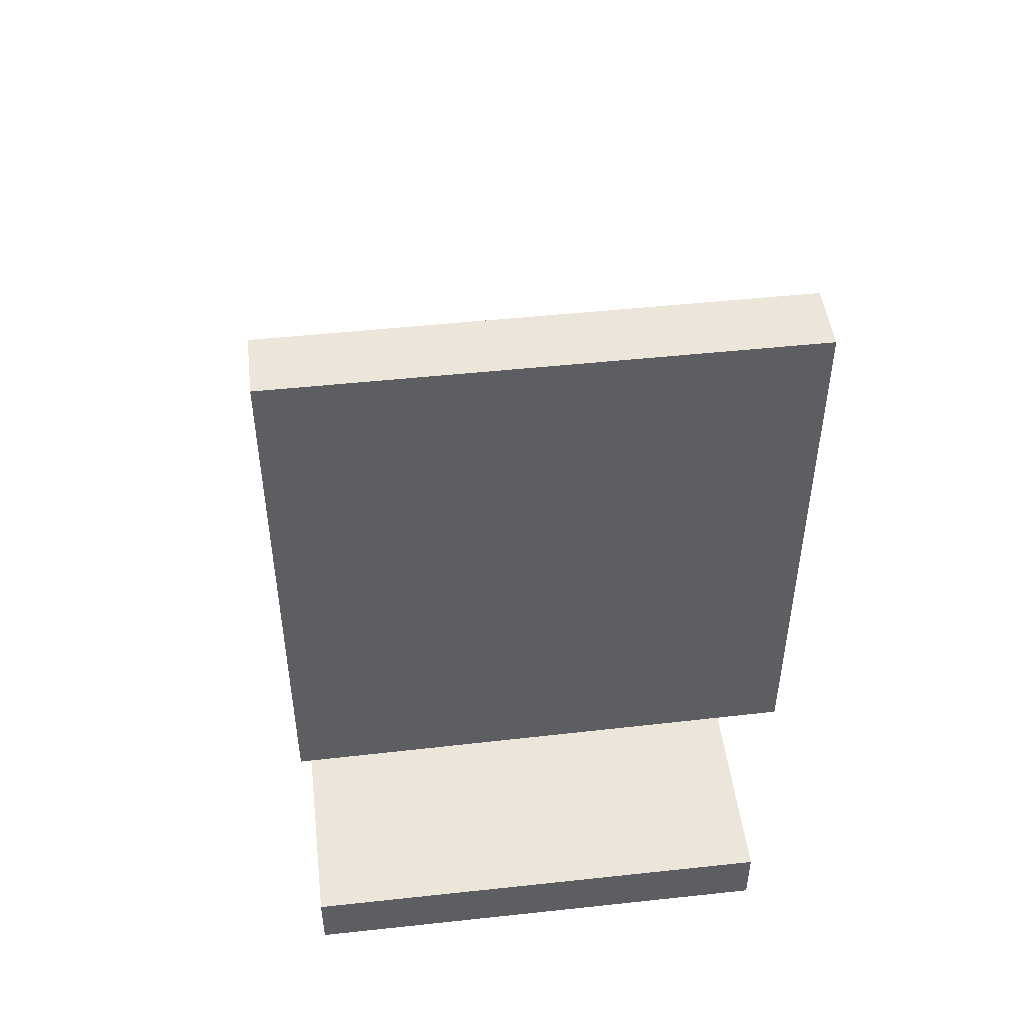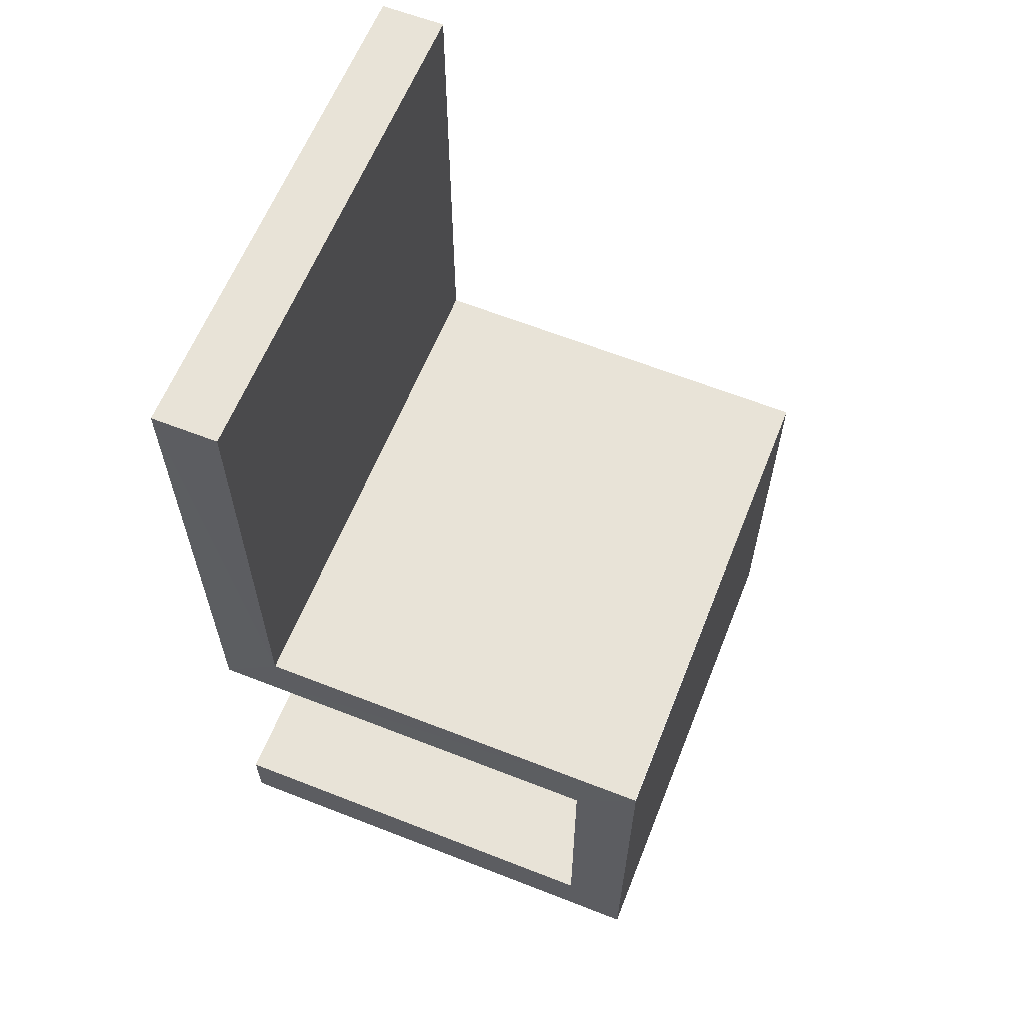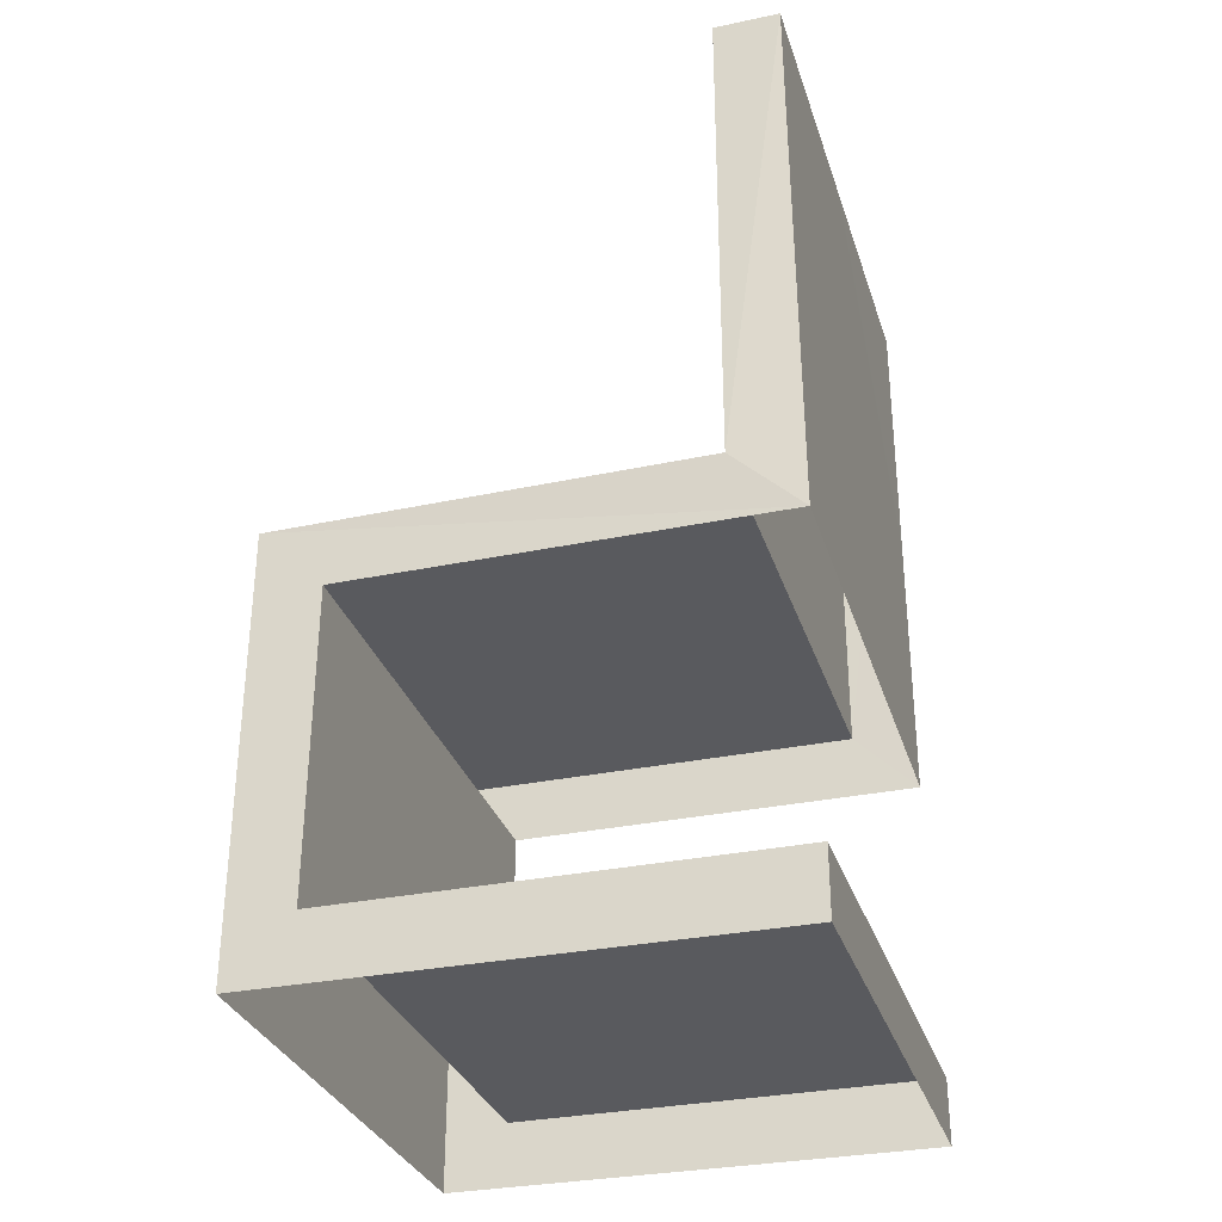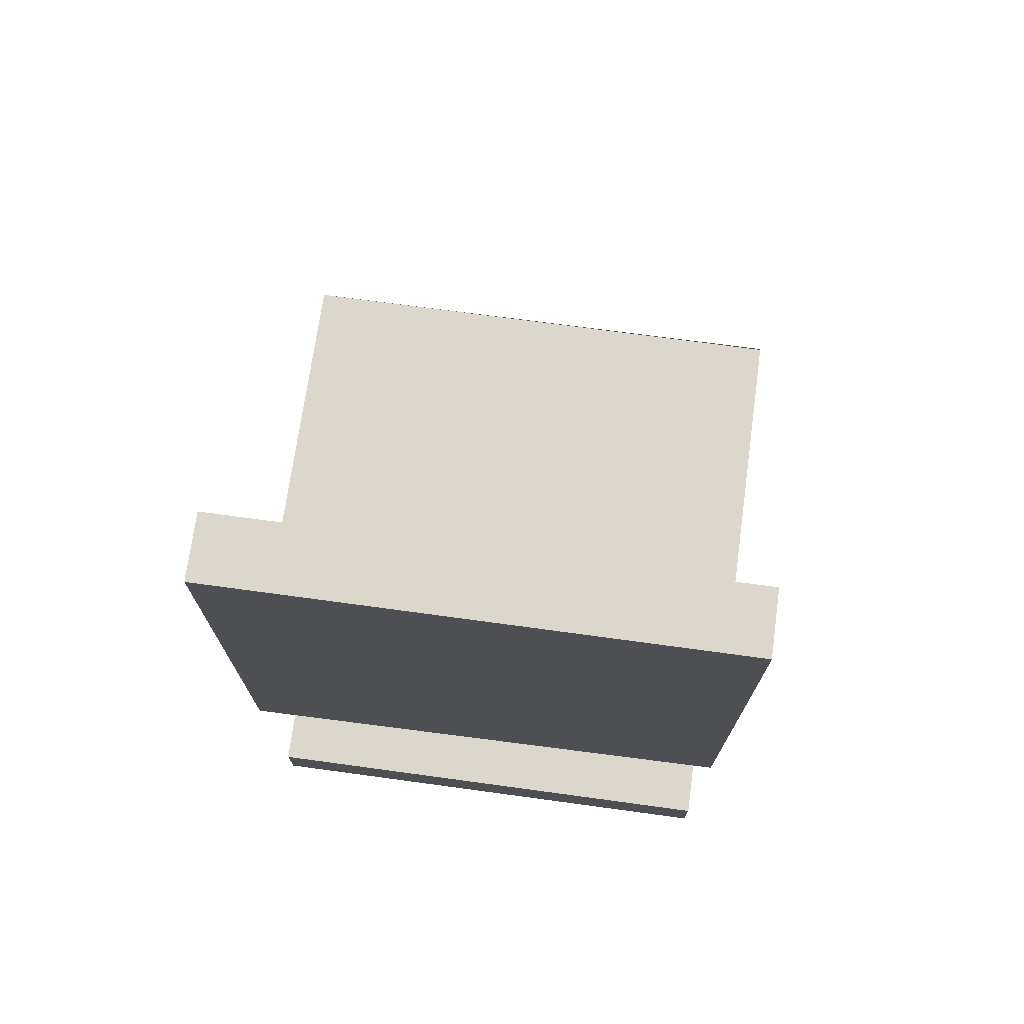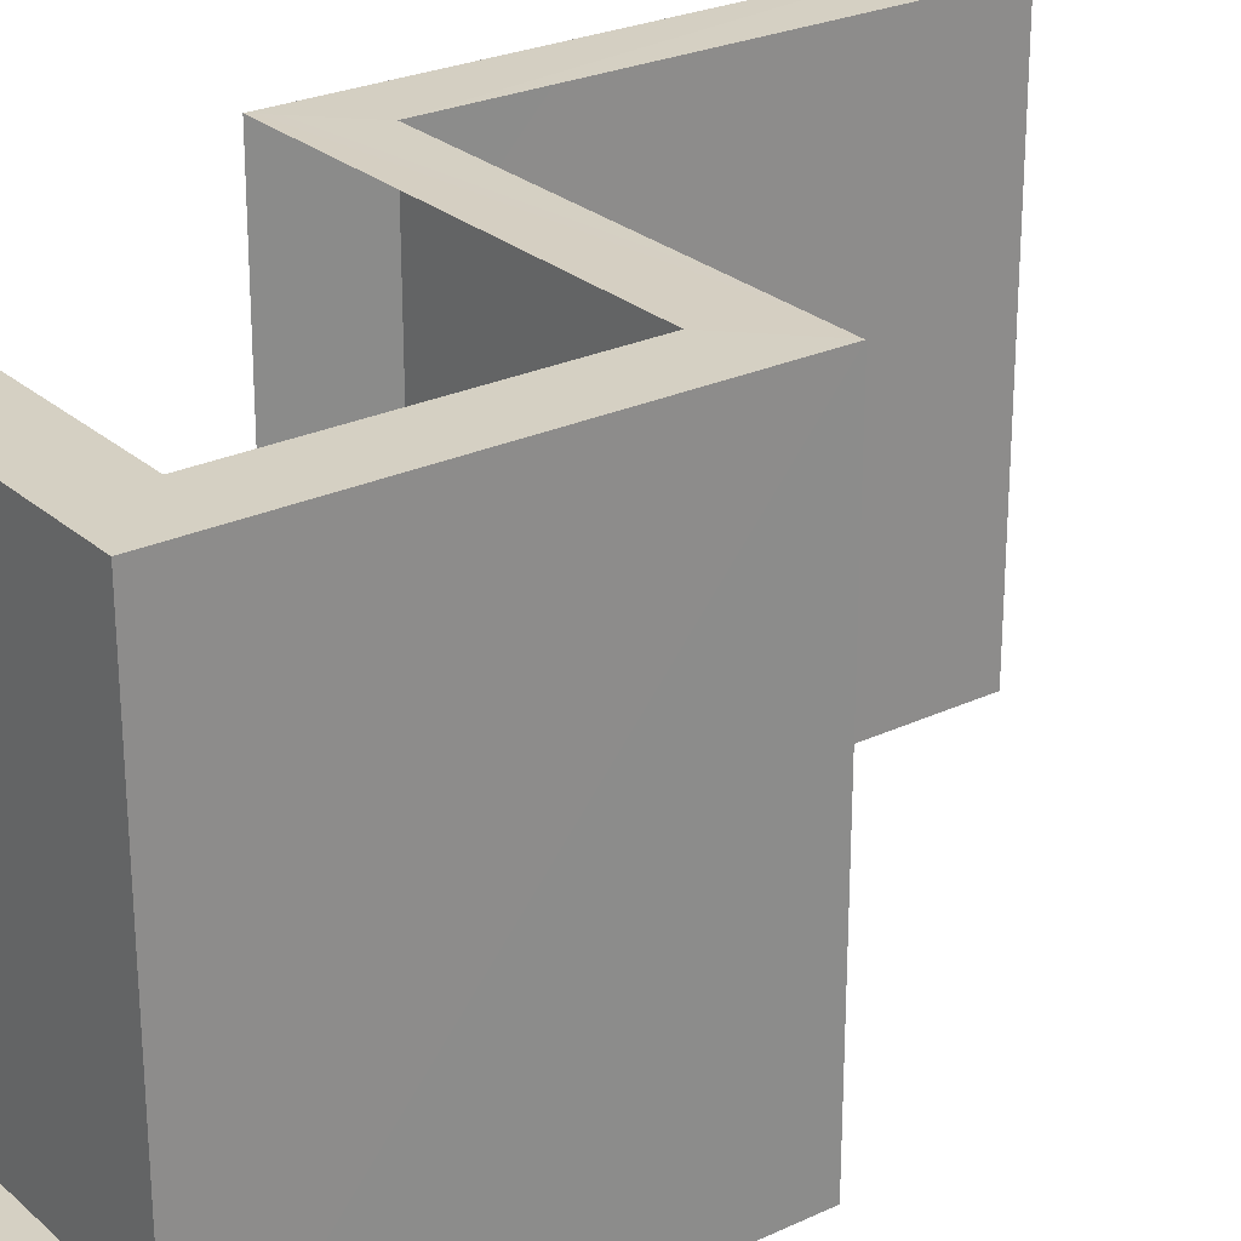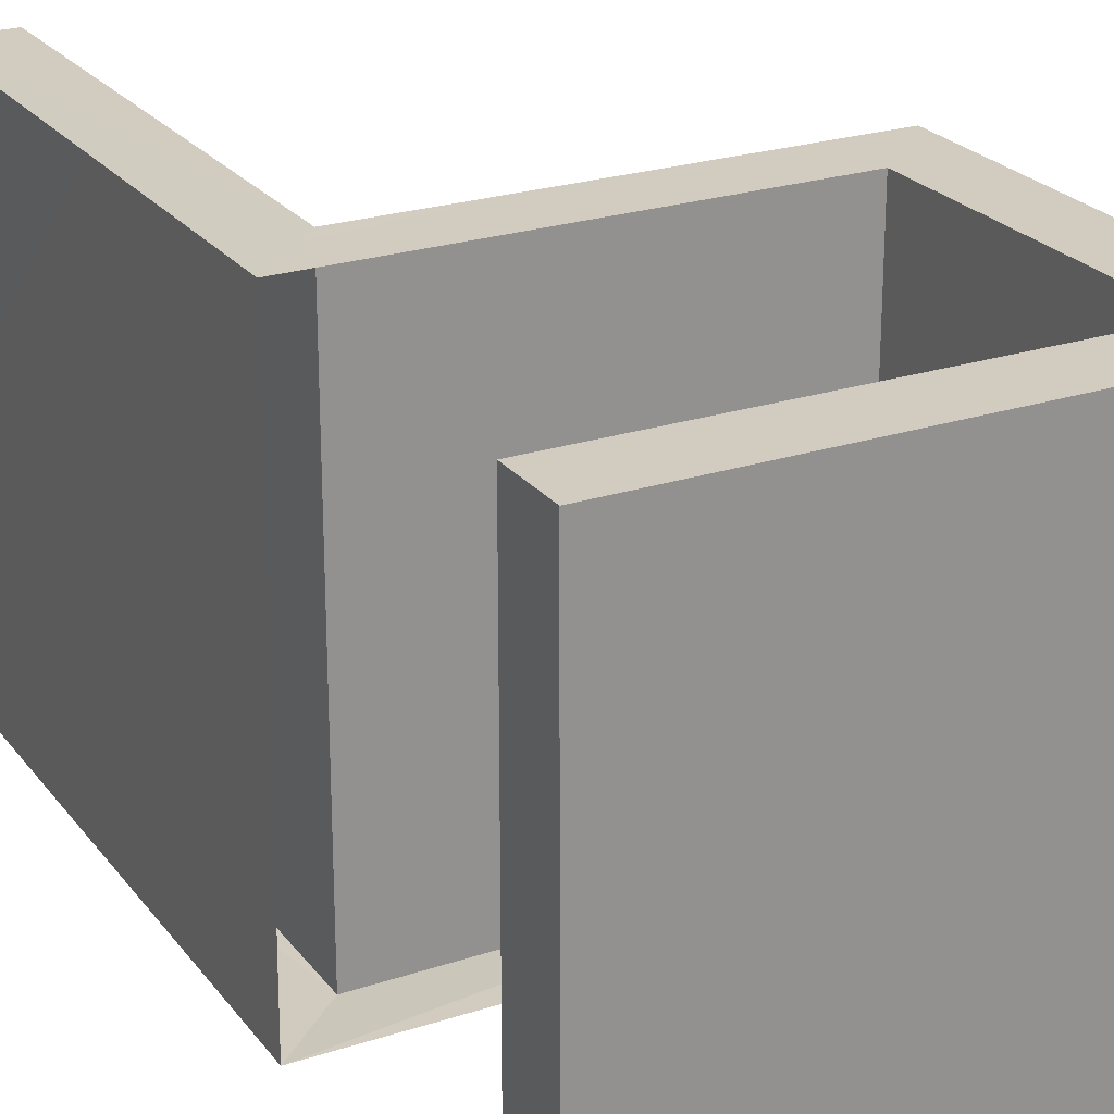
<metadata>
{"format":"obj","ext":"obj","renderer":"f3d","projection":"perspective","resolution":1024,"background":"white","views":[{"elev":48.3,"azim":-96.9,"up":"+Y"},{"elev":61.8,"azim":21.7,"up":"+Y"},{"elev":-31.5,"azim":-163.4,"up":"+Y"},{"elev":73.0,"azim":-82.3,"up":"+Y"},{"elev":26.0,"azim":53.6,"up":"+Z"},{"elev":24.1,"azim":-28.2,"up":"+Z"}]}
</metadata>
<code>
g Dungeon_school_chair
v 0.4185 0.4308 0.304
v 0.495 0.00169 0.304
v 0.4203 0.0765 0.304
v 0.495 0.5073 0.304
v 0.4188 0.4308 -0.3035
v 0.4203 0.0765 0.304
v 0.4206 0.0765 -0.3035
v 0.4185 0.4308 0.304
v 0.4953 0.00169 -0.3035
v 0.495 0.5073 0.304
v 0.4946 0.5065 -0.3035
v 0.495 0.5073 0.304
v 0.4953 0.00169 -0.3035
v 0.495 0.00169 0.304
v 0.4188 0.4308 -0.3035
v 0.4953 0.00169 -0.3035
v 0.4946 0.5065 -0.3035
v 0.4206 0.0765 -0.3035
v -0.08083 7.833e-07 0.3037
v 0.4203 0.0765 0.304
v 0.495 0.00169 0.304
v -0.08083 0.0765 0.3037
v 0.4206 0.0765 -0.3035
v -0.08083 0.0765 0.3037
v -0.08052 0.0765 -0.3038
v 0.4203 0.0765 0.304
v -0.08052 0.0765 -0.3038
v -0.08083 7.833e-07 0.3037
v -0.08052 -2.261e-07 -0.3038
v -0.08083 0.0765 0.3037
v -0.08052 -2.261e-07 -0.3038
v 0.4206 0.0765 -0.3035
v -0.08052 0.0765 -0.3038
v 0.4953 0.00169 -0.3035
v -0.07652 1.081 0.3037
v -1.826e-05 0.5057 0.3038
v -0.0762 0.43 0.3033
v -1.826e-05 0.5057 0.3038
v -0.07652 1.081 0.3037
v -1.804e-05 1.081 0.3038
v -0.07621 1.081 -0.3038
v -0.0762 0.43 0.3033
v -0.08052 0.43 -0.3038
v -0.07652 1.081 0.3037
v -1.787e-05 0.5061 -0.3072
v -1.804e-05 1.081 0.3038
v 0.0002881 1.081 -0.3037
v -1.826e-05 0.5057 0.3038
v 0.0002881 1.081 -0.3037
v -0.07652 1.081 0.3037
v -0.07621 1.081 -0.3038
v -1.804e-05 1.081 0.3038
v -0.07621 1.081 -0.3038
v -1.787e-05 0.5061 -0.3072
v 0.0002881 1.081 -0.3037
v -1.787e-05 0.5061 -0.3072
v -0.07621 1.081 -0.3038
v -0.08052 0.43 -0.3038
v -0.0762 0.43 0.3033
v 0.4943 0.5065 0.304
v 0.4185 0.4308 0.304
v -1.826e-05 0.5057 0.3038
v 0.4946 0.5065 -0.3035
v -1.826e-05 0.5057 0.3038
v -1.787e-05 0.5061 -0.3072
v 0.4943 0.5065 0.304
v -0.08052 0.43 -0.3038
v 0.4946 0.5065 -0.3035
v -1.787e-05 0.5061 -0.3072
v 0.4946 0.5065 -0.3035
v -0.08052 0.43 -0.3038
v 0.4188 0.4308 -0.3035
g Dungeon_school_chair_0
f 3 2 1
f 4 1 2
f 7 6 5
f 8 5 6
f 11 10 9
f 14 13 12
f 17 16 15
f 18 15 16
f 21 20 19
f 22 19 20
f 25 24 23
f 26 23 24
f 29 28 27
f 30 27 28
f 33 32 31
f 34 31 32
f 37 36 35
f 40 39 38
f 43 42 41
f 44 41 42
f 47 46 45
f 48 45 46
f 51 50 49
f 52 49 50
f 55 54 53
f 58 57 56
f 61 60 59
f 62 59 60
f 65 64 63
f 66 63 64
f 69 68 67
f 72 71 70

</code>
